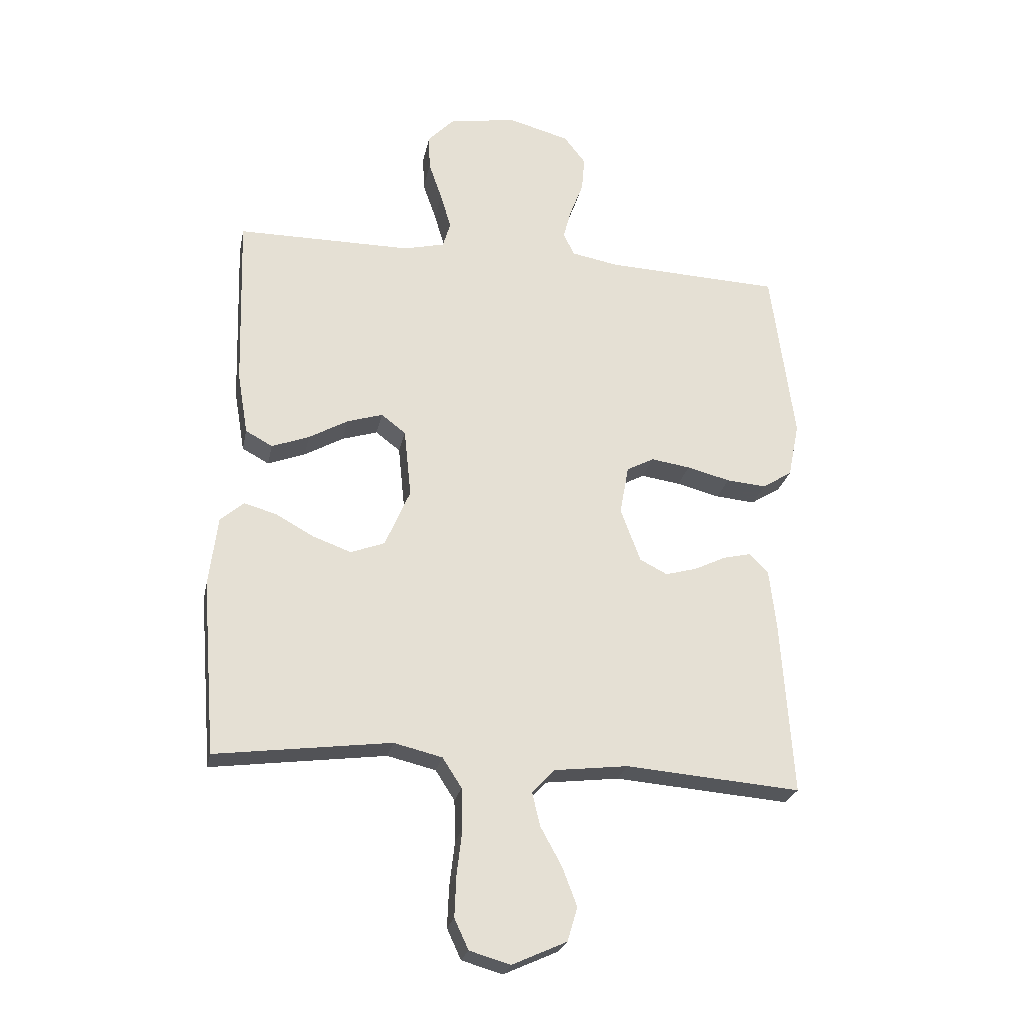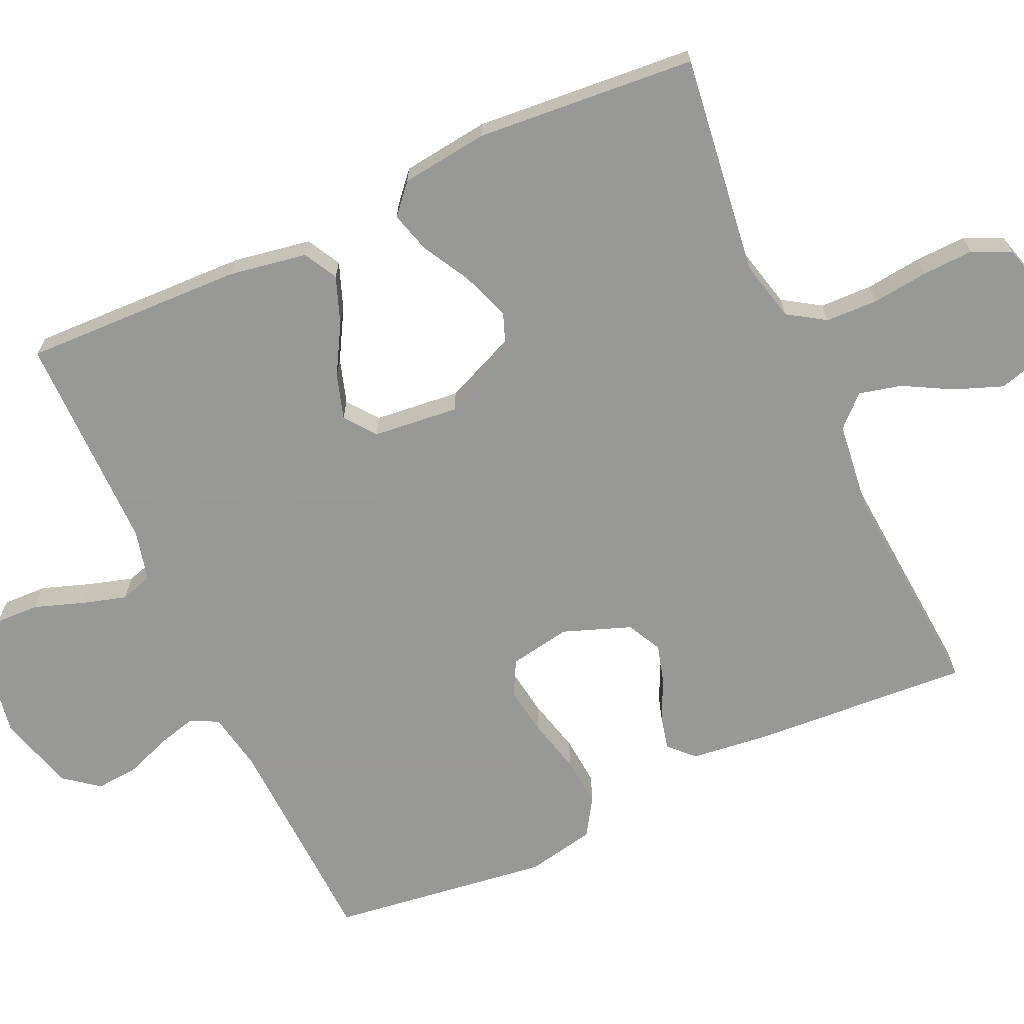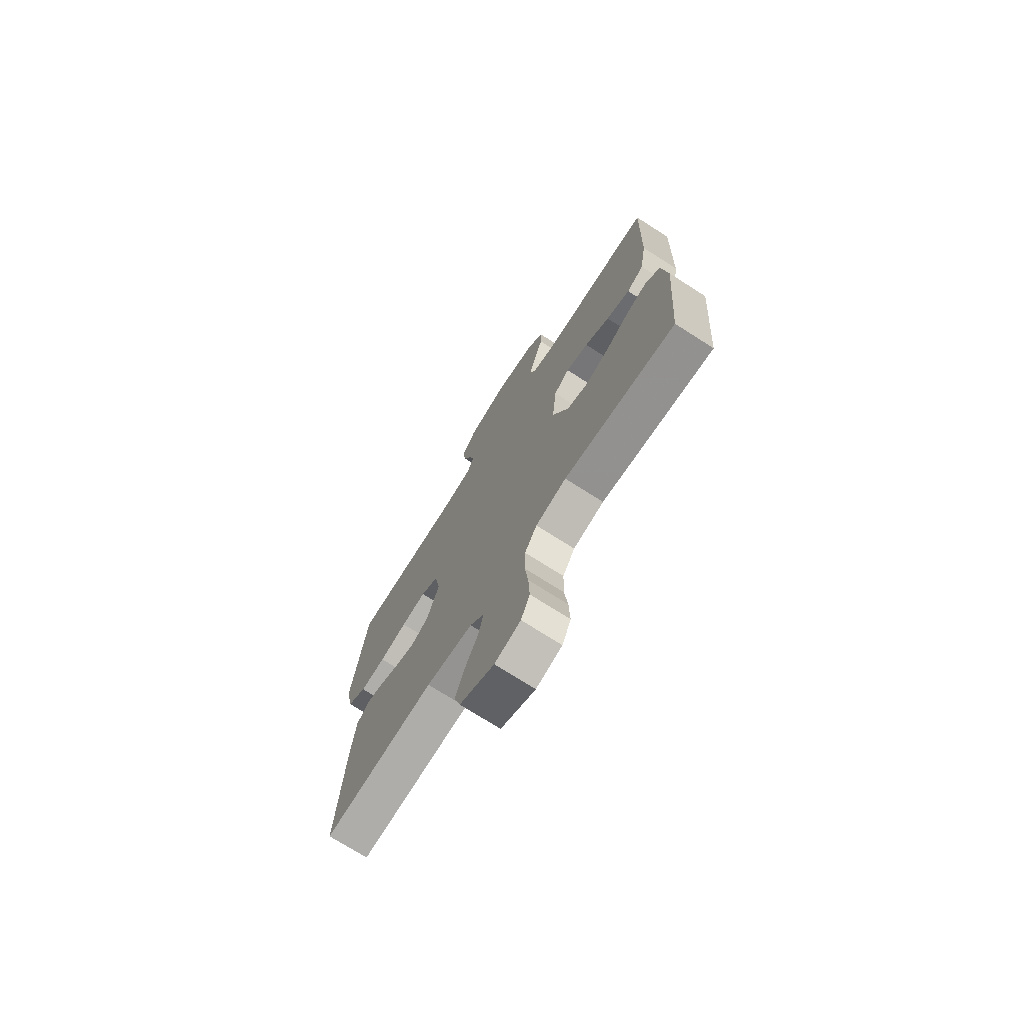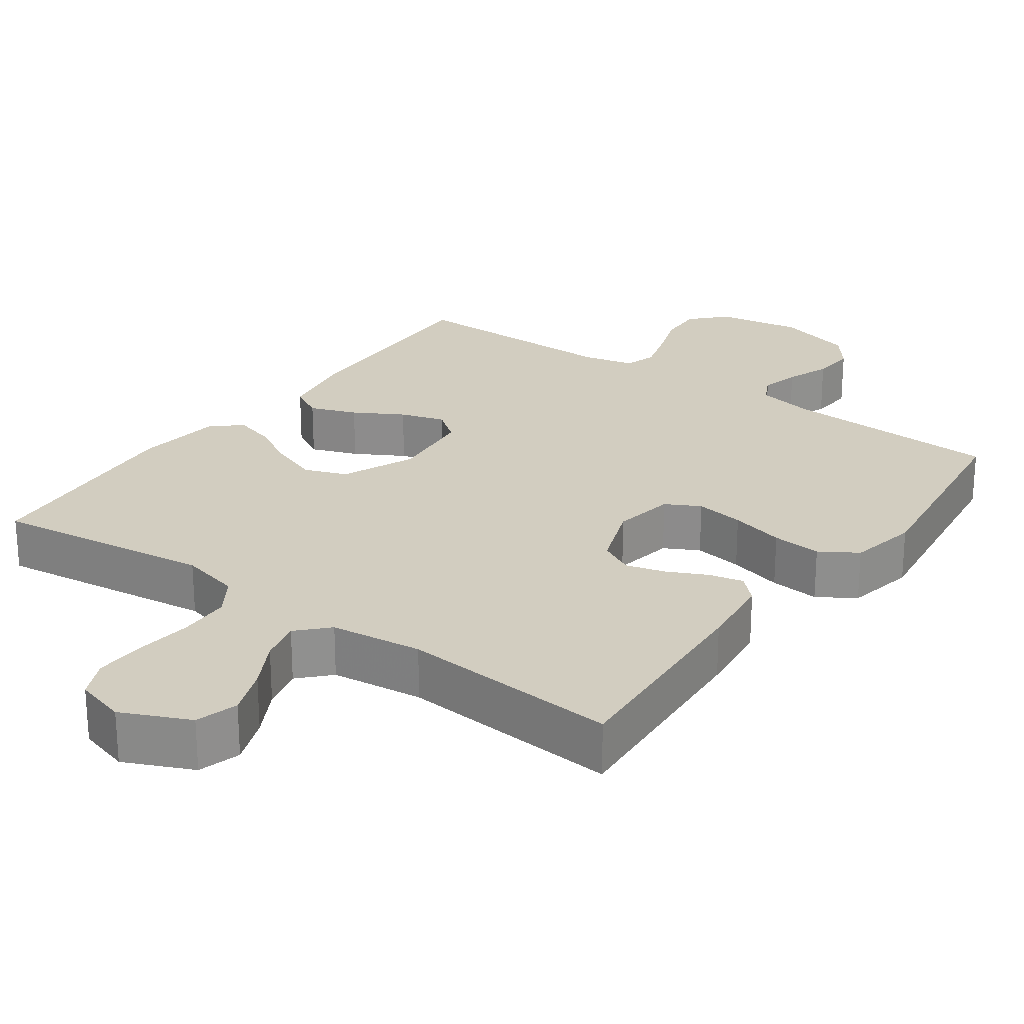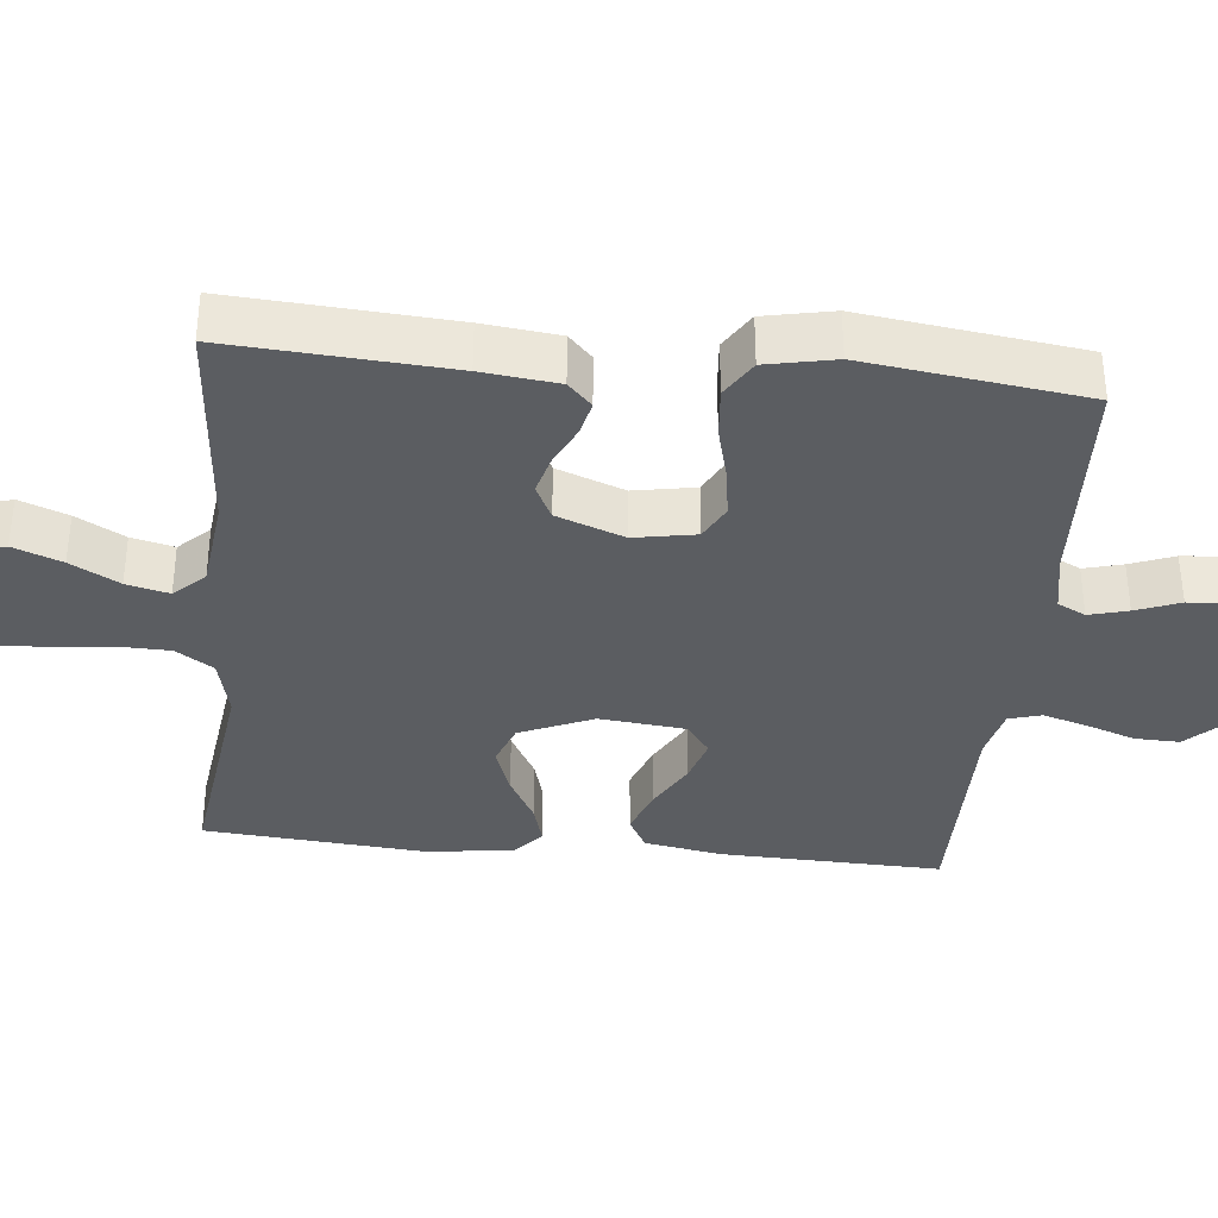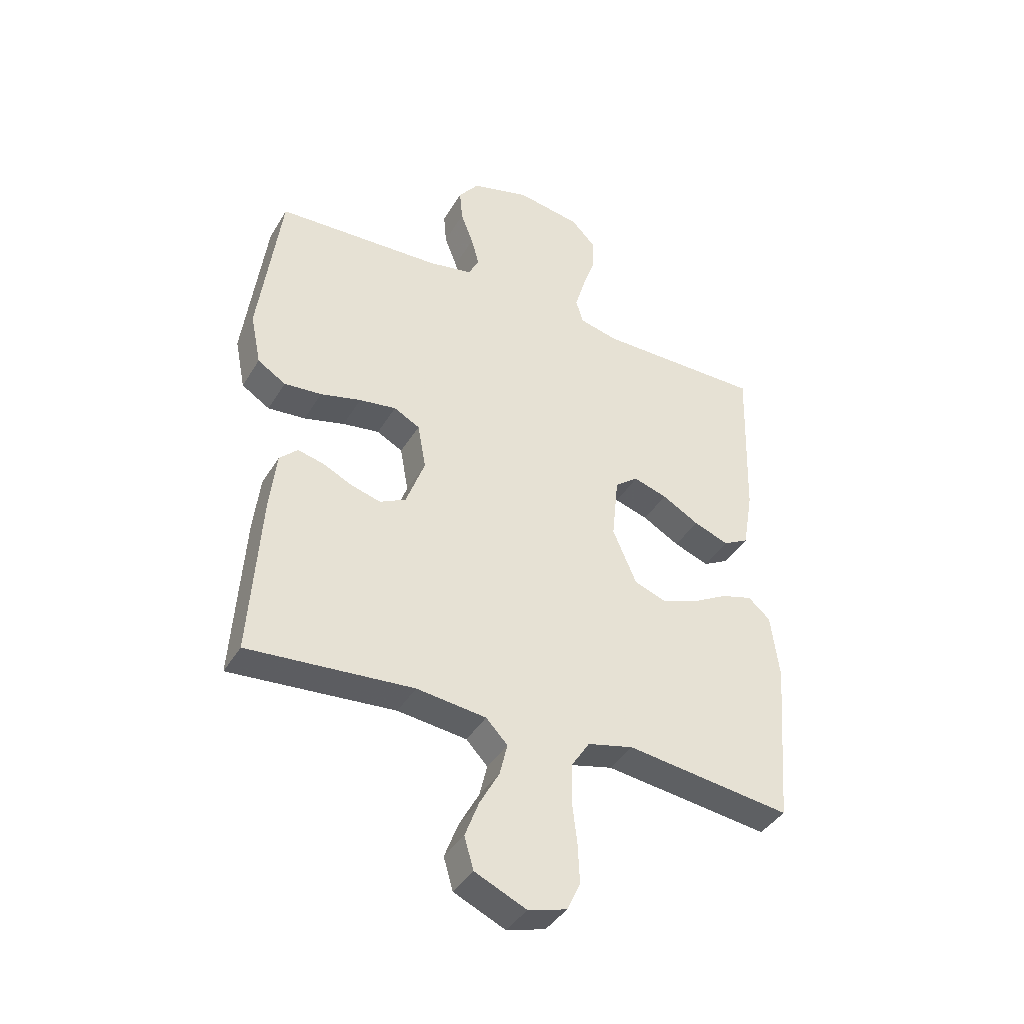
<metadata>
{"format":"obj","ext":"obj","renderer":"f3d","projection":"perspective","resolution":1024,"background":"white","views":[{"elev":-24.9,"azim":168.7,"up":"+Z"},{"elev":-68.4,"azim":114.5,"up":"+Y"},{"elev":-73.0,"azim":57.4,"up":"+Z"},{"elev":24.7,"azim":-144.3,"up":"+Y"},{"elev":-36.0,"azim":-95.7,"up":"+Y"},{"elev":-40.3,"azim":-28.2,"up":"+Z"}]}
</metadata>
<code>
v -0.5 0.07 -0.5
v -0.48 0.07 -0.2
v -0.468 0.07 -0.096
v -0.435 0.07 -0.064
v -0.388 0.07 -0.075
v -0.334 0.07 -0.101
v -0.28 0.07 -0.116
v -0.233 0.07 -0.092
v -0.199 0.07 0
v -0.214 0.07 0.084
v -0.261 0.07 0.109
v -0.328 0.07 0.099
v -0.402 0.07 0.08
v -0.47 0.07 0.074
v -0.521 0.07 0.106
v -0.54 0.07 0.2
v -0.5 0.07 0.5
v -0.2 0.07 0.513
v -0.12 0.07 0.528
v -0.101 0.07 0.566
v -0.115 0.07 0.619
v -0.138 0.07 0.679
v -0.143 0.07 0.738
v -0.106 0.07 0.786
v 0 0.07 0.815
v 0.116 0.07 0.795
v 0.16 0.07 0.749
v 0.158 0.07 0.688
v 0.135 0.07 0.622
v 0.117 0.07 0.561
v 0.13 0.07 0.517
v 0.2 0.07 0.5
v 0.5 0.07 0.5
v 0.491 0.07 0.2
v 0.473 0.07 0.093
v 0.427 0.07 0.068
v 0.363 0.07 0.092
v 0.296 0.07 0.13
v 0.235 0.07 0.149
v 0.193 0.07 0.117
v 0.181 0.07 0
v 0.224 0.07 -0.1
v 0.282 0.07 -0.122
v 0.348 0.07 -0.098
v 0.413 0.07 -0.062
v 0.469 0.07 -0.046
v 0.509 0.07 -0.081
v 0.524 0.07 -0.2
v 0.5 0.07 -0.5
v 0.2 0.07 -0.461
v 0.117 0.07 -0.481
v 0.084 0.07 -0.532
v 0.082 0.07 -0.603
v 0.091 0.07 -0.679
v 0.094 0.07 -0.75
v 0.07 0.07 -0.802
v 0 0.07 -0.822
v -0.093 0.07 -0.78
v -0.11 0.07 -0.722
v -0.085 0.07 -0.656
v -0.049 0.07 -0.59
v -0.035 0.07 -0.532
v -0.074 0.07 -0.491
v -0.2 0.07 -0.476
v -0.5 0 -0.5
v -0.48 0 -0.2
v -0.468 0 -0.096
v -0.435 0 -0.064
v -0.388 0 -0.075
v -0.334 0 -0.101
v -0.28 0 -0.116
v -0.233 0 -0.092
v -0.199 0 0
v -0.214 0 0.084
v -0.261 0 0.109
v -0.328 0 0.099
v -0.402 0 0.08
v -0.47 0 0.074
v -0.521 0 0.106
v -0.54 0 0.2
v -0.5 0 0.5
v -0.2 0 0.513
v -0.12 0 0.528
v -0.101 0 0.566
v -0.115 0 0.619
v -0.138 0 0.679
v -0.143 0 0.738
v -0.106 0 0.786
v 0 0 0.815
v 0.116 0 0.795
v 0.16 0 0.749
v 0.158 0 0.688
v 0.135 0 0.622
v 0.117 0 0.561
v 0.13 0 0.517
v 0.2 0 0.5
v 0.5 0 0.5
v 0.491 0 0.2
v 0.473 0 0.093
v 0.427 0 0.068
v 0.363 0 0.092
v 0.296 0 0.13
v 0.235 0 0.149
v 0.193 0 0.117
v 0.181 0 0
v 0.224 0 -0.1
v 0.282 0 -0.122
v 0.348 0 -0.098
v 0.413 0 -0.062
v 0.469 0 -0.046
v 0.509 0 -0.081
v 0.524 0 -0.2
v 0.5 0 -0.5
v 0.2 0 -0.461
v 0.117 0 -0.481
v 0.084 0 -0.532
v 0.082 0 -0.603
v 0.091 0 -0.679
v 0.094 0 -0.75
v 0.07 0 -0.802
v 0 0 -0.822
v -0.093 0 -0.78
v -0.11 0 -0.722
v -0.085 0 -0.656
v -0.049 0 -0.59
v -0.035 0 -0.532
v -0.074 0 -0.491
v -0.2 0 -0.476
f 58 59 60 61
f 58 61 62
f 57 58 62
f 56 57 62
f 53 54 55 56
f 52 53 56 62
f 51 52 62 63
f 47 48 49 50
f 44 45 46 47
f 43 44 47 50
f 42 43 50 51
f 35 36 37 38
f 35 38 39
f 32 33 34 35
f 31 32 35 39
f 30 31 39 40
f 26 27 28 29
f 26 29 30
f 25 26 30
f 21 22 23 24
f 20 21 24 25
f 15 16 17 18
f 15 18 19
f 12 13 14 15
f 11 12 15 19
f 10 11 19 20
f 3 4 5 6
f 3 6 7
f 64 1 2 3
f 64 3 7
f 63 64 7 8
f 41 42 51 63
f 41 63 8 9
f 25 30 40 41
f 20 25 41
f 9 10 20 41
f 125 124 123 122
f 126 125 122
f 126 122 121
f 126 121 120
f 120 119 118 117
f 126 120 117 116
f 127 126 116 115
f 114 113 112 111
f 111 110 109 108
f 114 111 108 107
f 115 114 107 106
f 102 101 100 99
f 103 102 99
f 99 98 97 96
f 103 99 96 95
f 104 103 95 94
f 93 92 91 90
f 94 93 90
f 94 90 89
f 88 87 86 85
f 89 88 85 84
f 82 81 80 79
f 83 82 79
f 79 78 77 76
f 83 79 76 75
f 84 83 75 74
f 70 69 68 67
f 71 70 67
f 67 66 65 128
f 71 67 128
f 72 71 128 127
f 127 115 106 105
f 73 72 127 105
f 105 104 94 89
f 105 89 84
f 105 84 74 73
f 1 65 66 2
f 2 66 67 3
f 3 67 68 4
f 4 68 69 5
f 5 69 70 6
f 6 70 71 7
f 7 71 72 8
f 8 72 73 9
f 9 73 74 10
f 10 74 75 11
f 11 75 76 12
f 12 76 77 13
f 13 77 78 14
f 14 78 79 15
f 15 79 80 16
f 16 80 81 17
f 17 81 82 18
f 18 82 83 19
f 19 83 84 20
f 20 84 85 21
f 21 85 86 22
f 22 86 87 23
f 23 87 88 24
f 24 88 89 25
f 25 89 90 26
f 26 90 91 27
f 27 91 92 28
f 28 92 93 29
f 29 93 94 30
f 30 94 95 31
f 31 95 96 32
f 32 96 97 33
f 33 97 98 34
f 34 98 99 35
f 35 99 100 36
f 36 100 101 37
f 37 101 102 38
f 38 102 103 39
f 39 103 104 40
f 40 104 105 41
f 41 105 106 42
f 42 106 107 43
f 43 107 108 44
f 44 108 109 45
f 45 109 110 46
f 46 110 111 47
f 47 111 112 48
f 48 112 113 49
f 49 113 114 50
f 50 114 115 51
f 51 115 116 52
f 52 116 117 53
f 53 117 118 54
f 54 118 119 55
f 55 119 120 56
f 56 120 121 57
f 57 121 122 58
f 58 122 123 59
f 59 123 124 60
f 60 124 125 61
f 61 125 126 62
f 62 126 127 63
f 63 127 128 64
f 64 128 65 1

</code>
